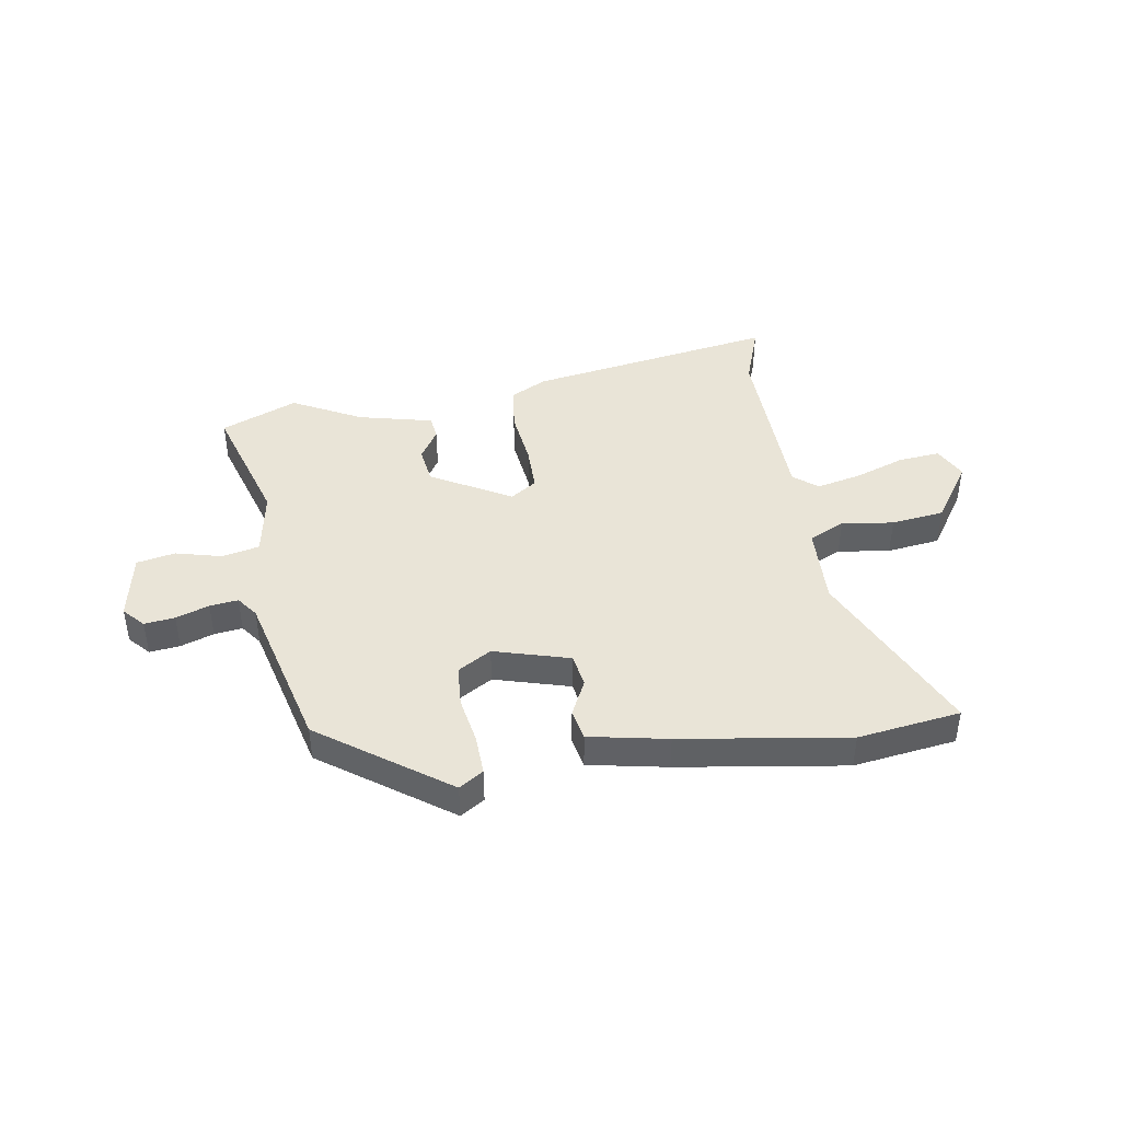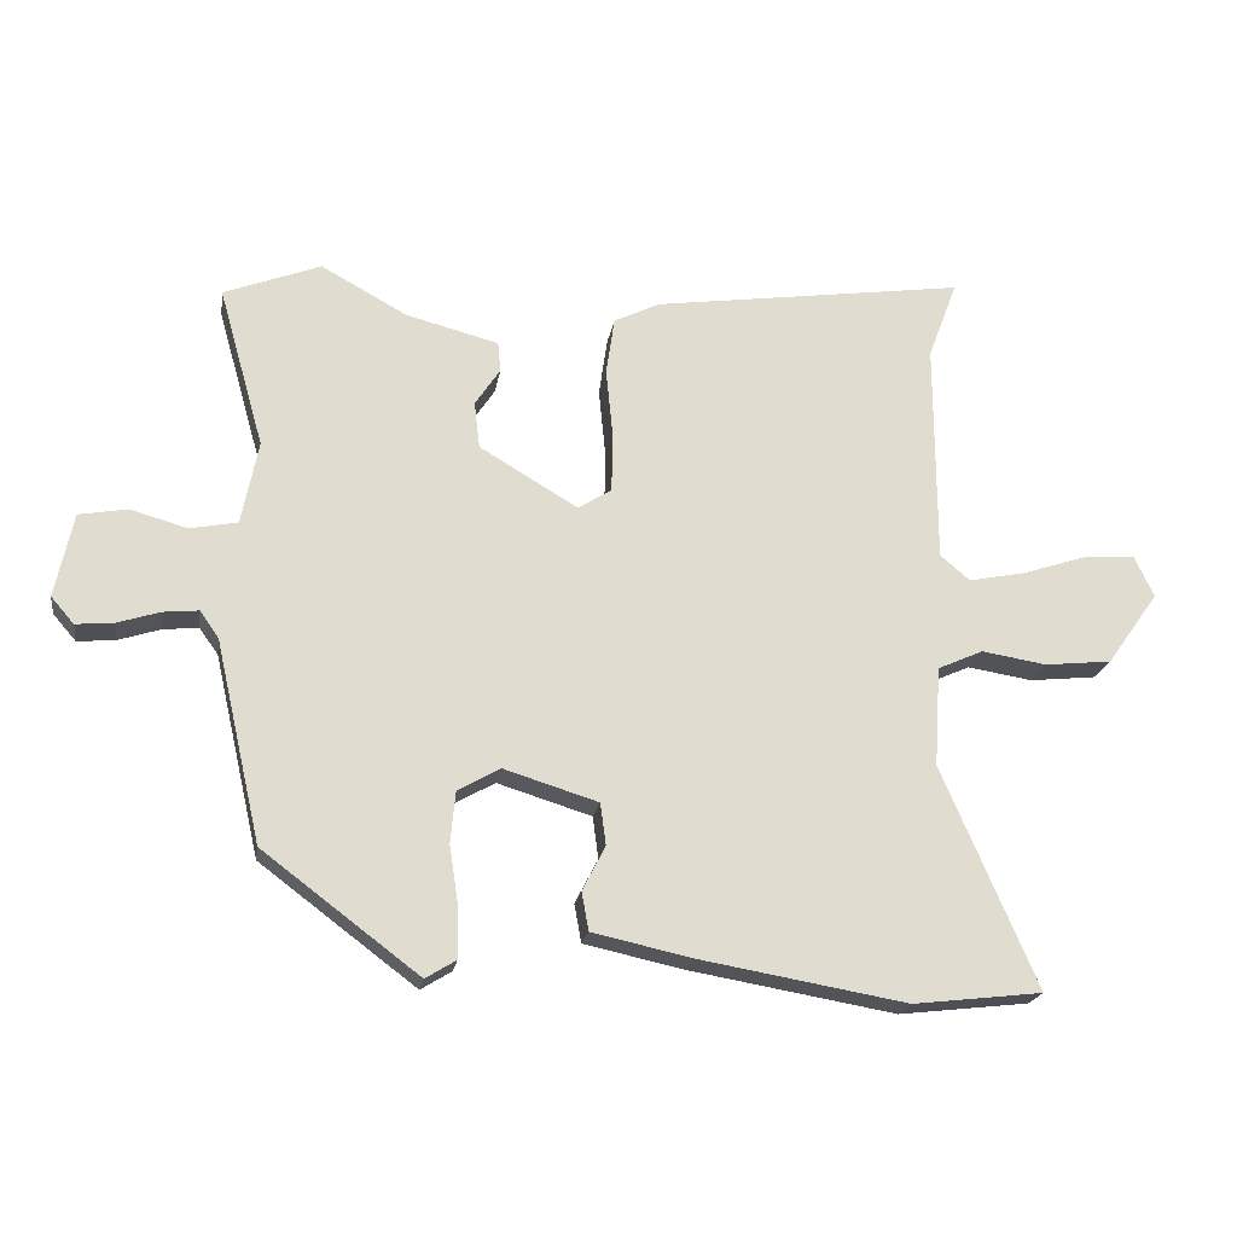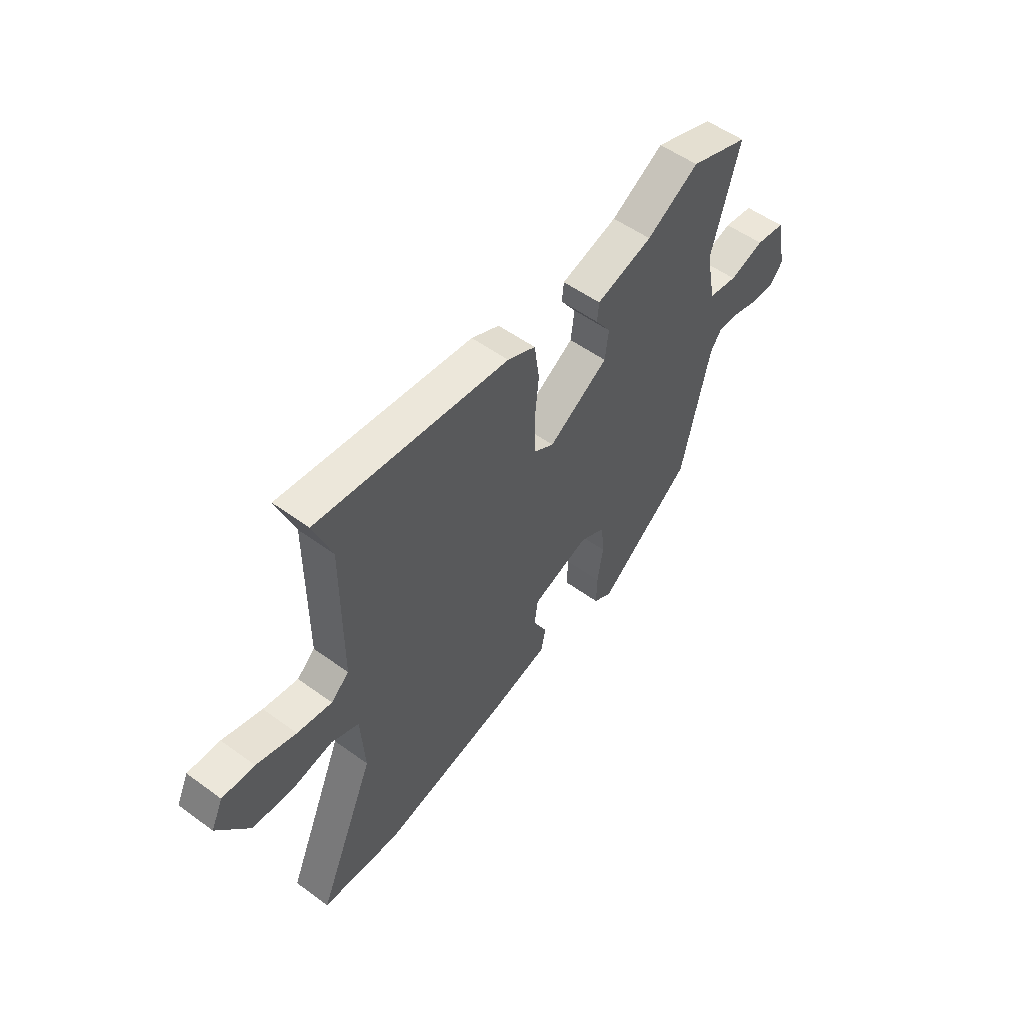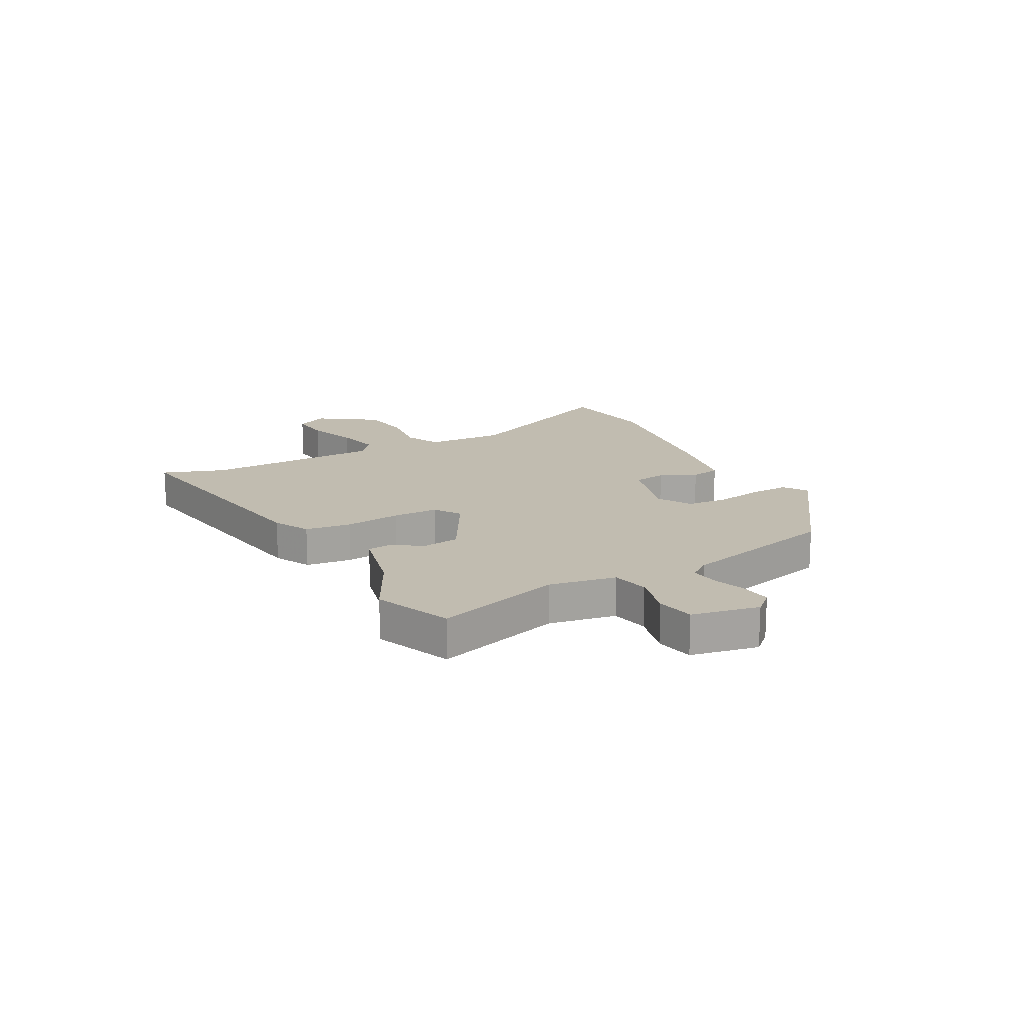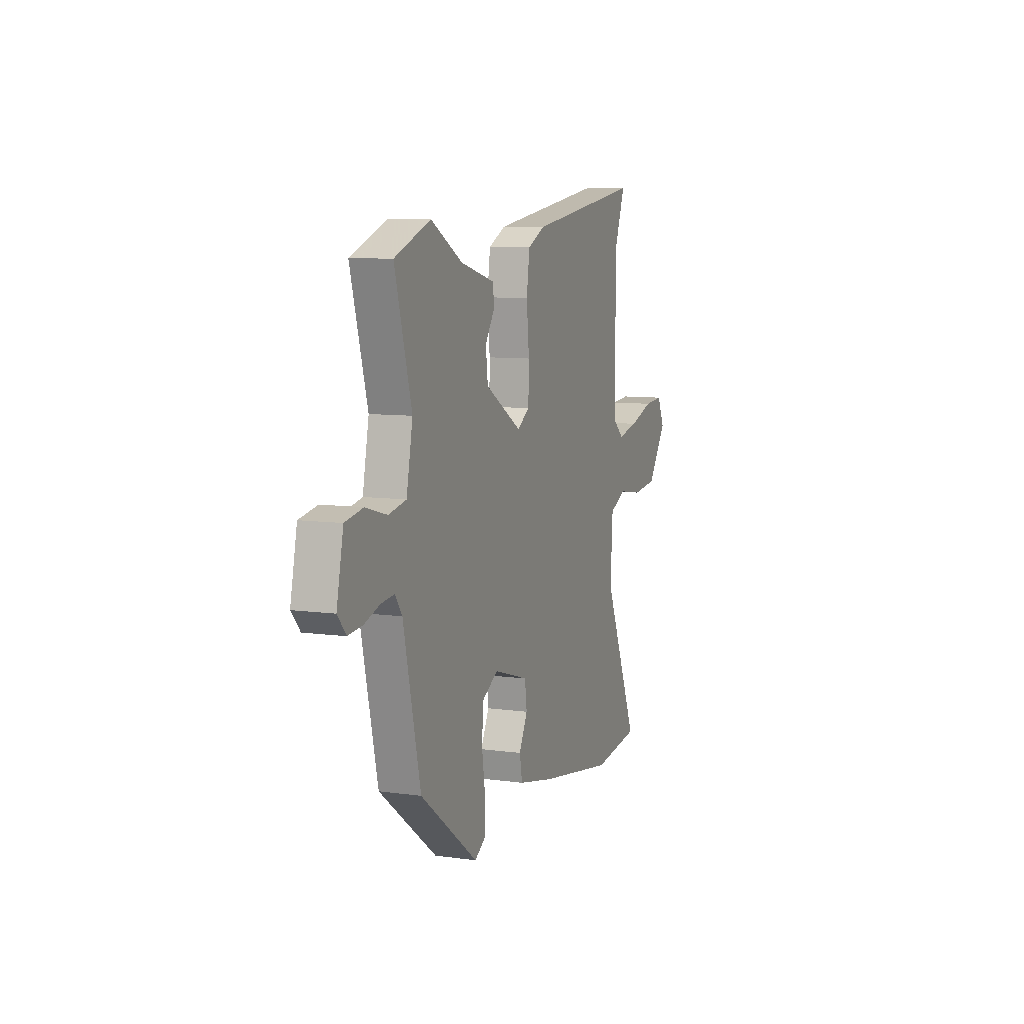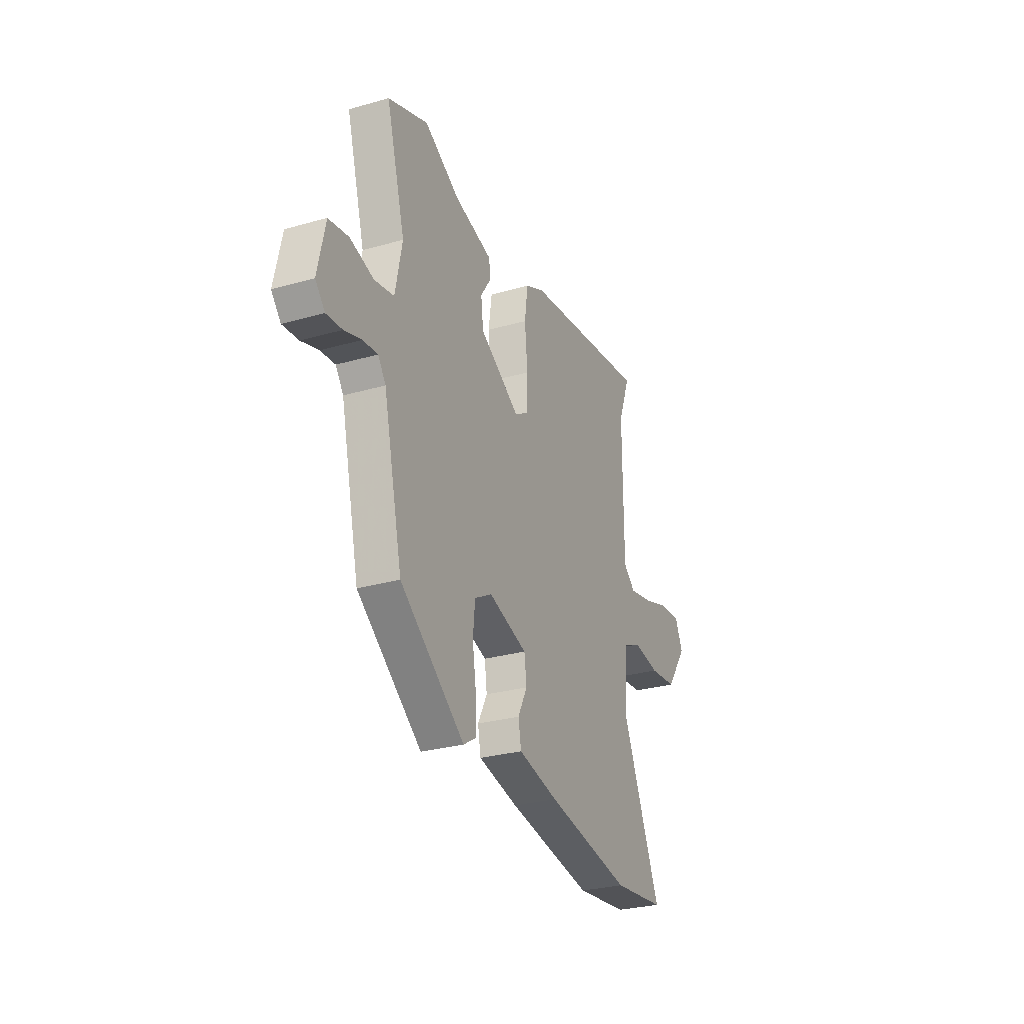
<metadata>
{"format":"obj","ext":"obj","renderer":"f3d","projection":"perspective","resolution":1024,"background":"white","views":[{"elev":43.1,"azim":169.5,"up":"+Y"},{"elev":-20.1,"azim":171.1,"up":"+Z"},{"elev":54.1,"azim":-52.3,"up":"+Z"},{"elev":16.5,"azim":60.4,"up":"+Y"},{"elev":8.8,"azim":110.4,"up":"+Z"},{"elev":-28.5,"azim":113.2,"up":"+Z"}]}
</metadata>
<code>
v -0.486 0.07 0.463
v -0.528 0.07 0.575
v -0.08 0.07 0.512
v -0.014 0.07 0.48
v -0.002 0.07 0.397
v -0.012 0.07 0.296
v -0.01 0.07 0.213
v 0.038 0.07 0.183
v 0.179 0.07 0.267
v 0.187 0.07 0.334
v 0.151 0.07 0.388
v 0.155 0.07 0.431
v 0.288 0.07 0.466
v 0.411 0.07 0.534
v 0.55 0.07 0.481
v 0.485 0.07 0.251
v 0.509 0.07 0.131
v 0.577 0.07 0.118
v 0.659 0.07 0.141
v 0.728 0.07 0.129
v 0.754 0.07 0.008
v 0.721 0.07 -0.03
v 0.666 0.07 -0.025
v 0.606 0.07 -0.006
v 0.555 0.07 -0.001
v 0.528 0.07 -0.039
v 0.462 0.07 -0.328
v 0.238 0.07 -0.497
v 0.194 0.07 -0.47
v 0.195 0.07 -0.399
v 0.208 0.07 -0.313
v 0.201 0.07 -0.239
v 0.14 0.07 -0.205
v 0.005 0.07 -0.247
v -0.003 0.07 -0.307
v 0.03 0.07 -0.371
v 0.02 0.07 -0.426
v -0.12 0.07 -0.457
v -0.419 0.07 -0.509
v -0.604 0.07 -0.488
v -0.468 0.07 -0.172
v -0.477 0.07 -0.029
v -0.542 0.07 0
v -0.635 0.07 -0.015
v -0.731 0.07 -0.005
v -0.805 0.07 0.099
v -0.777 0.07 0.158
v -0.702 0.07 0.153
v -0.61 0.07 0.123
v -0.529 0.07 0.107
v -0.487 0.07 0.143
v -0.486 0 0.463
v -0.528 0 0.575
v -0.08 0 0.512
v -0.014 0 0.48
v -0.002 0 0.397
v -0.012 0 0.296
v -0.01 0 0.213
v 0.038 0 0.183
v 0.179 0 0.267
v 0.187 0 0.334
v 0.151 0 0.388
v 0.155 0 0.431
v 0.288 0 0.466
v 0.411 0 0.534
v 0.55 0 0.481
v 0.485 0 0.251
v 0.509 0 0.131
v 0.577 0 0.118
v 0.659 0 0.141
v 0.728 0 0.129
v 0.754 0 0.008
v 0.721 0 -0.03
v 0.666 0 -0.025
v 0.606 0 -0.006
v 0.555 0 -0.001
v 0.528 0 -0.039
v 0.462 0 -0.328
v 0.238 0 -0.497
v 0.194 0 -0.47
v 0.195 0 -0.399
v 0.208 0 -0.313
v 0.201 0 -0.239
v 0.14 0 -0.205
v 0.005 0 -0.247
v -0.003 0 -0.307
v 0.03 0 -0.371
v 0.02 0 -0.426
v -0.12 0 -0.457
v -0.419 0 -0.509
v -0.604 0 -0.488
v -0.468 0 -0.172
v -0.477 0 -0.029
v -0.542 0 0
v -0.635 0 -0.015
v -0.731 0 -0.005
v -0.805 0 0.099
v -0.777 0 0.158
v -0.702 0 0.153
v -0.61 0 0.123
v -0.529 0 0.107
v -0.487 0 0.143
f 46 47 48 49
f 46 49 50
f 43 44 45 46
f 43 46 50
f 42 43 50 51
f 38 39 40 41
f 35 36 37 38
f 34 35 38 41
f 33 34 41 42
f 28 29 30 31
f 26 27 28 31
f 25 26 31 32
f 21 22 23 24
f 21 24 25
f 18 19 20 21
f 17 18 21 25
f 13 14 15 16
f 13 16 17
f 10 11 12 13
f 9 10 13 17
f 8 9 17 25
f 3 4 5 6
f 1 2 3 6
f 1 6 7
f 33 42 51 1
f 8 25 32 33
f 1 7 8 33
f 100 99 98 97
f 101 100 97
f 97 96 95 94
f 101 97 94
f 102 101 94 93
f 92 91 90 89
f 89 88 87 86
f 92 89 86 85
f 93 92 85 84
f 82 81 80 79
f 82 79 78 77
f 83 82 77 76
f 75 74 73 72
f 76 75 72
f 72 71 70 69
f 76 72 69 68
f 67 66 65 64
f 68 67 64
f 64 63 62 61
f 68 64 61 60
f 76 68 60 59
f 57 56 55 54
f 57 54 53 52
f 58 57 52
f 52 102 93 84
f 84 83 76 59
f 84 59 58 52
f 1 52 53 2
f 2 53 54 3
f 3 54 55 4
f 4 55 56 5
f 5 56 57 6
f 6 57 58 7
f 7 58 59 8
f 8 59 60 9
f 9 60 61 10
f 10 61 62 11
f 11 62 63 12
f 12 63 64 13
f 13 64 65 14
f 14 65 66 15
f 15 66 67 16
f 16 67 68 17
f 17 68 69 18
f 18 69 70 19
f 19 70 71 20
f 20 71 72 21
f 21 72 73 22
f 22 73 74 23
f 23 74 75 24
f 24 75 76 25
f 25 76 77 26
f 26 77 78 27
f 27 78 79 28
f 28 79 80 29
f 29 80 81 30
f 30 81 82 31
f 31 82 83 32
f 32 83 84 33
f 33 84 85 34
f 34 85 86 35
f 35 86 87 36
f 36 87 88 37
f 37 88 89 38
f 38 89 90 39
f 39 90 91 40
f 40 91 92 41
f 41 92 93 42
f 42 93 94 43
f 43 94 95 44
f 44 95 96 45
f 45 96 97 46
f 46 97 98 47
f 47 98 99 48
f 48 99 100 49
f 49 100 101 50
f 50 101 102 51
f 51 102 52 1

</code>
